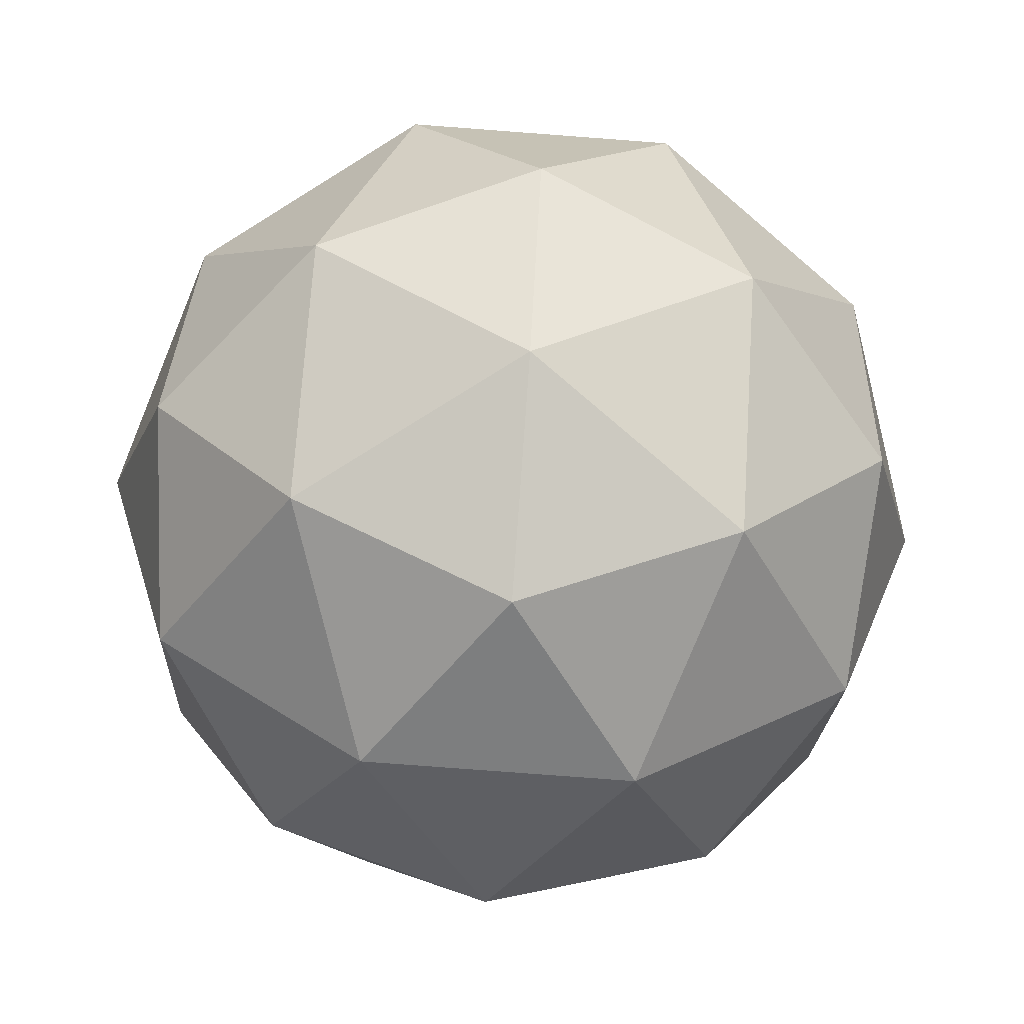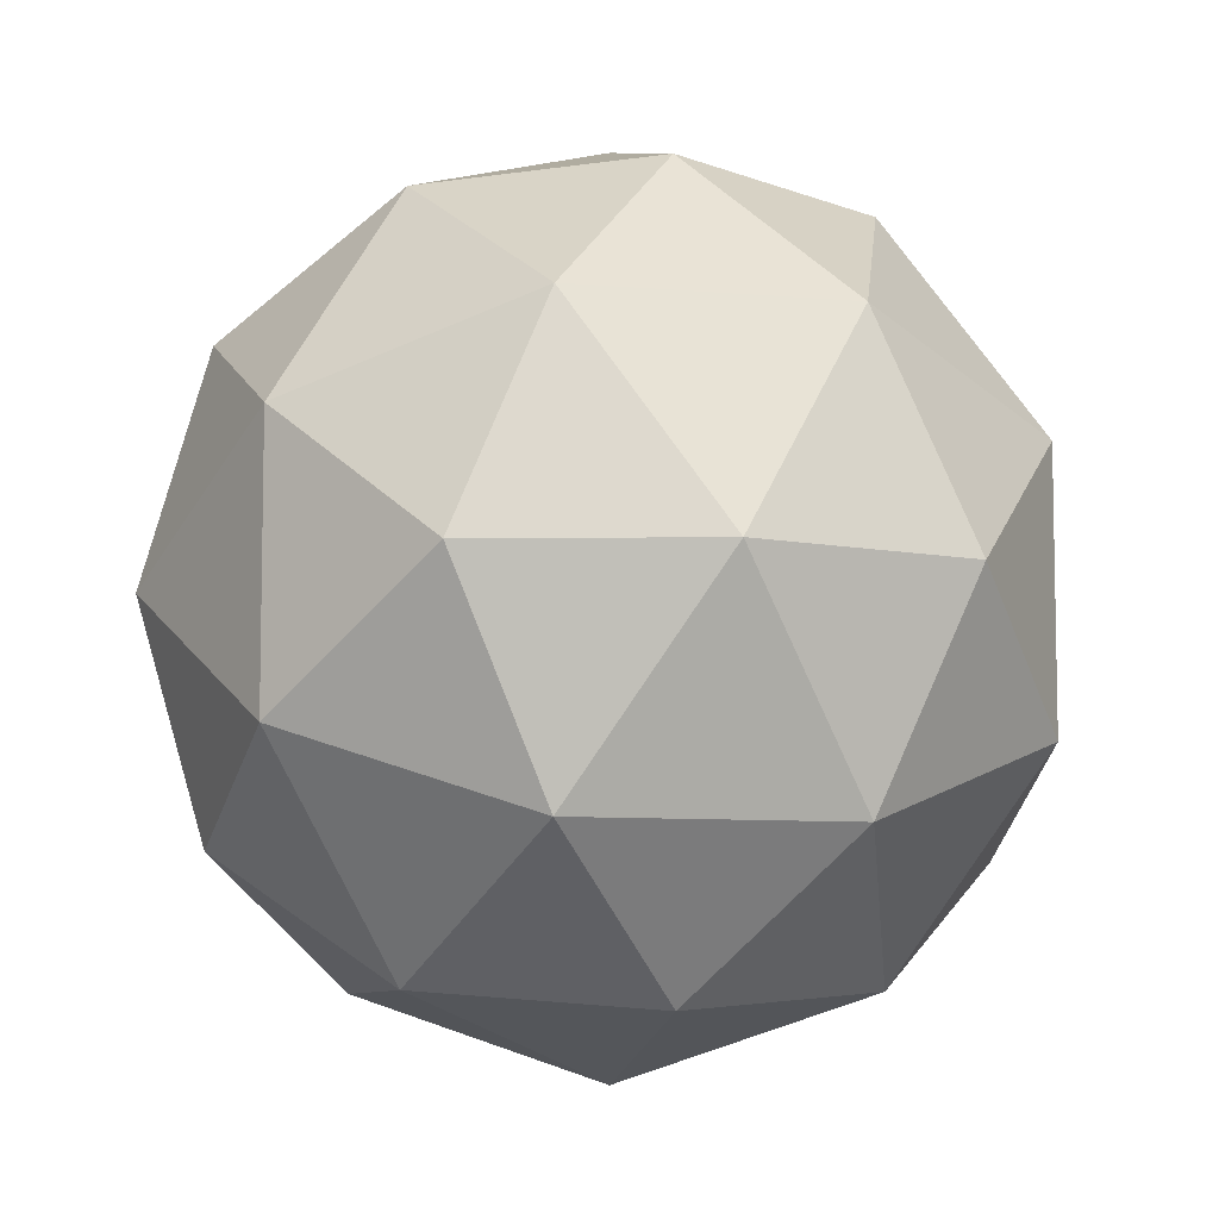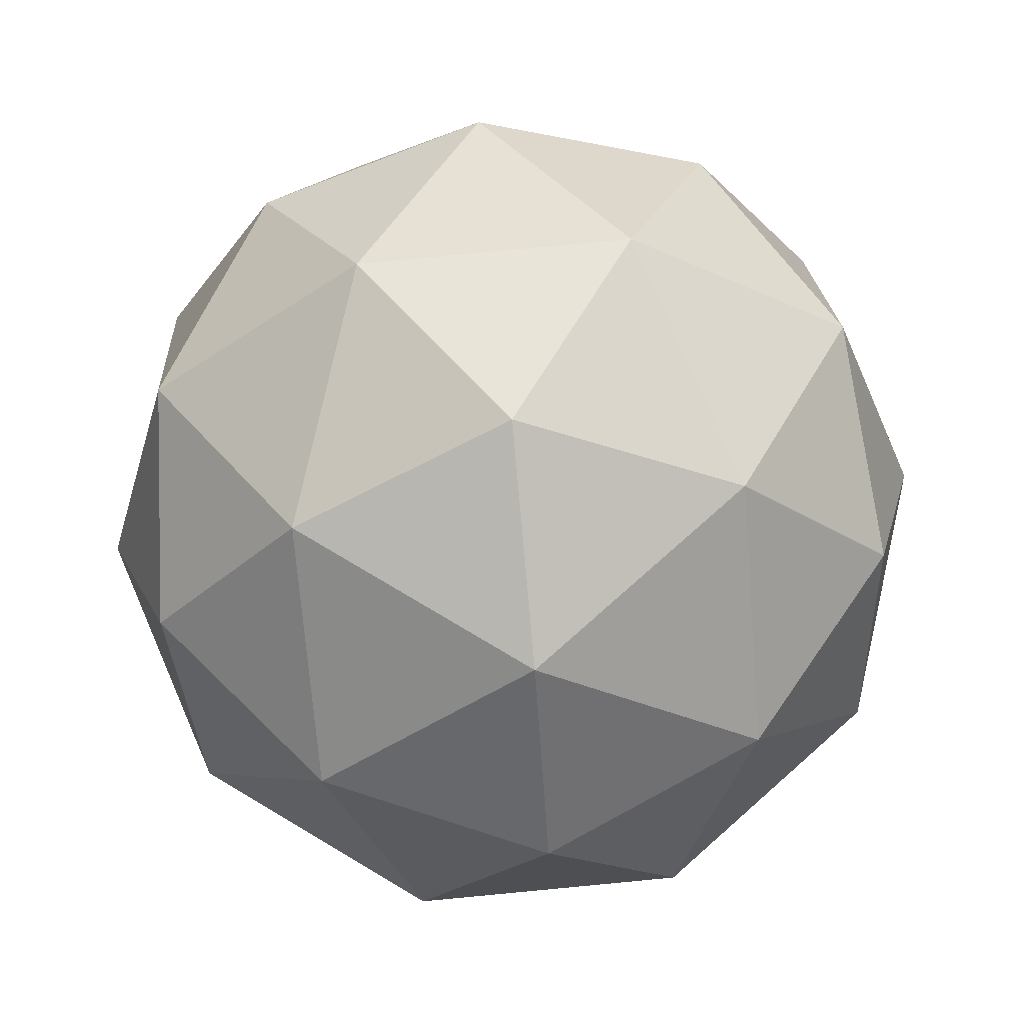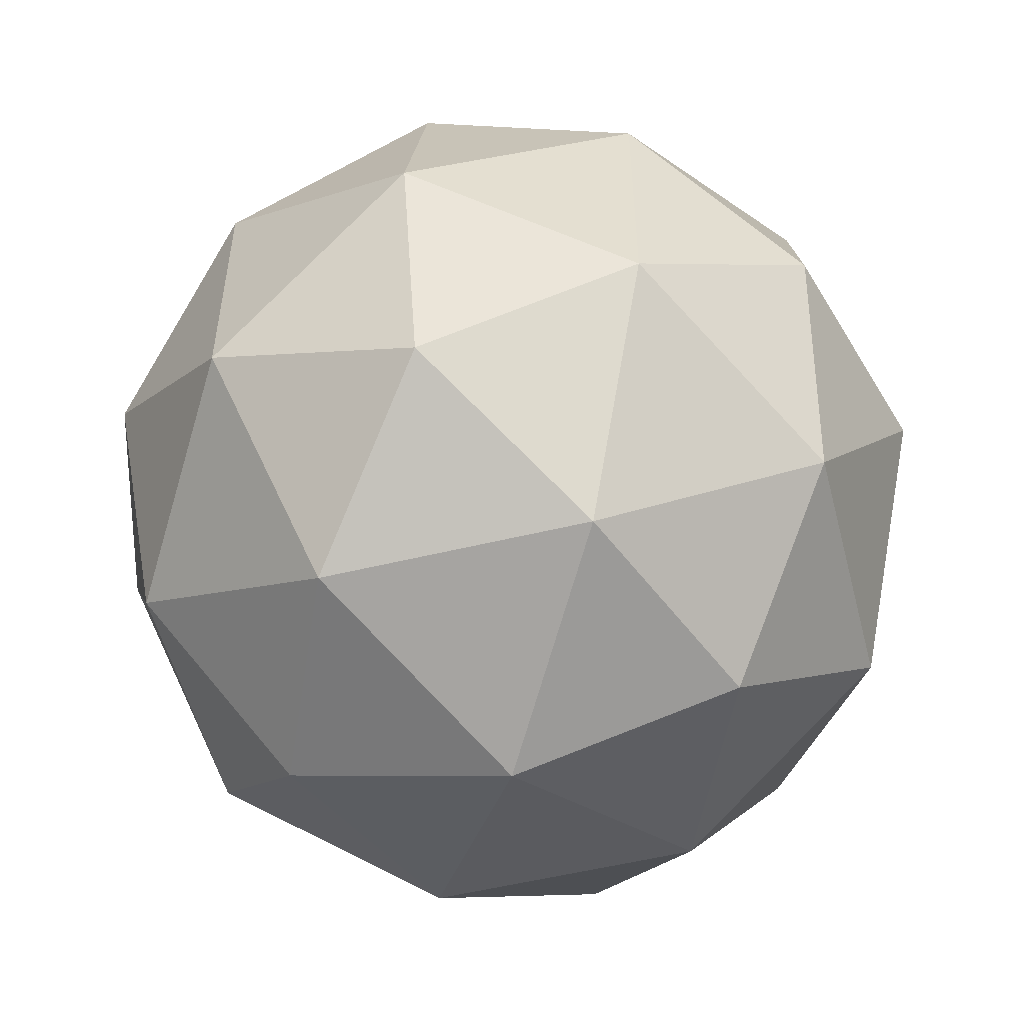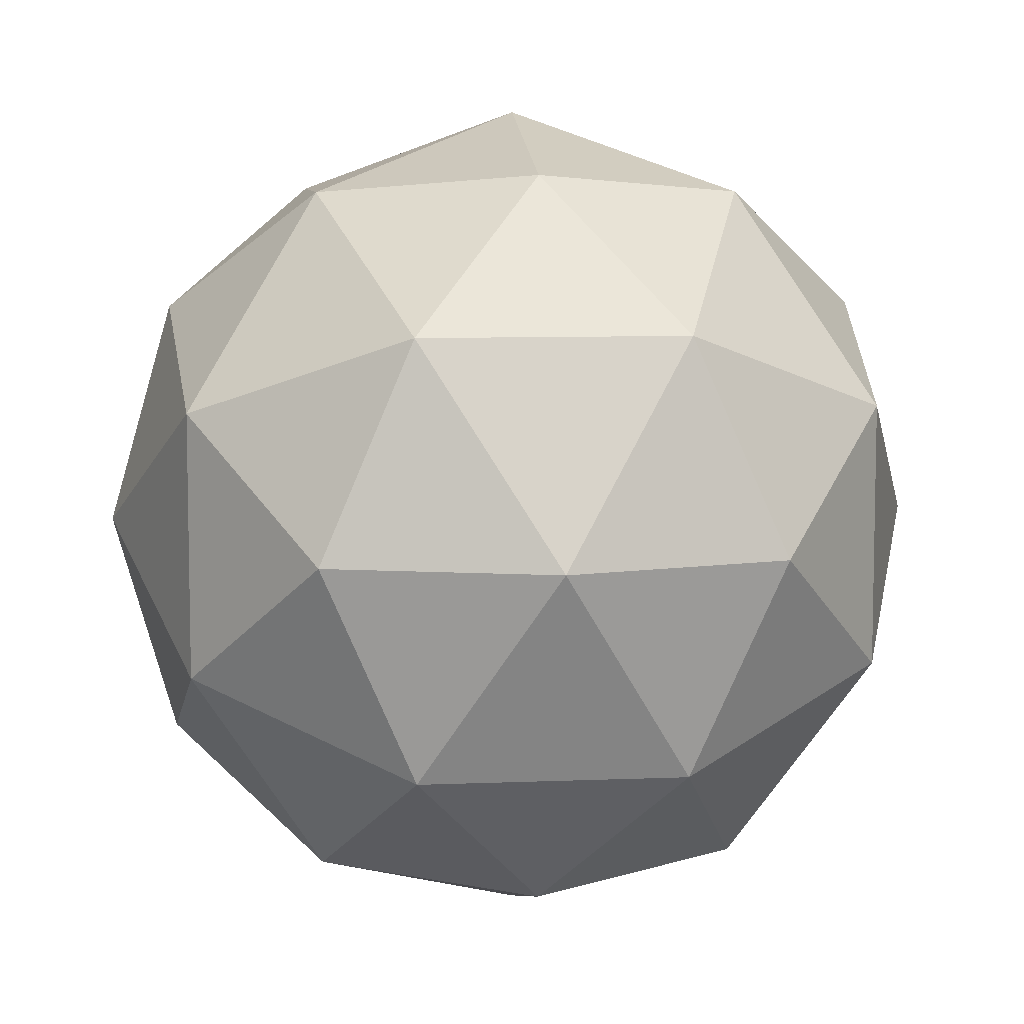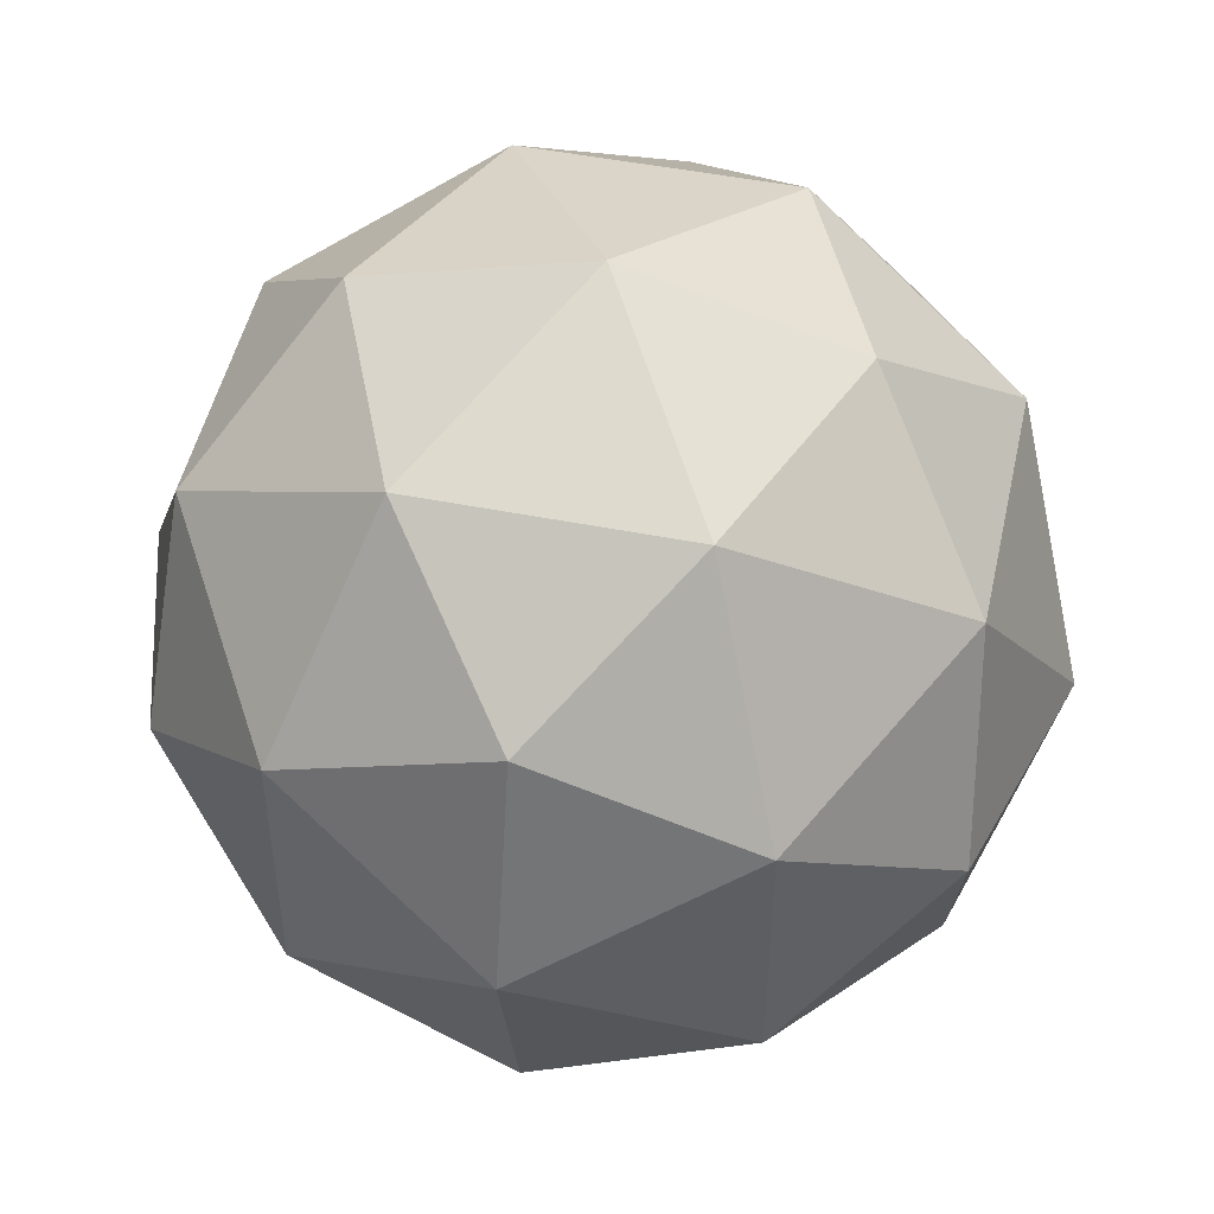
<metadata>
{"format":"obj","ext":"obj","renderer":"f3d","projection":"perspective","resolution":1024,"background":"white","views":[{"elev":-78.8,"azim":-94.3,"up":"+Y"},{"elev":-7.8,"azim":134.2,"up":"+Z"},{"elev":78.5,"azim":-131.4,"up":"+Y"},{"elev":-54.1,"azim":-107.3,"up":"+Z"},{"elev":7.9,"azim":-38.4,"up":"+Z"},{"elev":49.0,"azim":70.6,"up":"+Z"}]}
</metadata>
<code>
o Icosphere
v 0 -1 0
v 0.7236 -0.4472 0.5257
v -0.2764 -0.4472 0.8506
v -0.8944 -0.4472 0
v -0.2764 -0.4472 -0.8506
v 0.7236 -0.4472 -0.5257
v 0.2764 0.4472 0.8506
v -0.7236 0.4472 0.5257
v -0.7236 0.4472 -0.5257
v 0.2764 0.4472 -0.8506
v 0.8944 0.4472 0
v 0 1 0
v -0.1625 -0.8507 0.5
v 0.4253 -0.8507 0.309
v 0.2629 -0.5257 0.809
v 0.8506 -0.5257 0
v 0.4253 -0.8507 -0.309
v -0.5257 -0.8507 0
v -0.6882 -0.5257 0.5
v -0.1625 -0.8507 -0.5
v -0.6882 -0.5257 -0.5
v 0.2629 -0.5257 -0.809
v 0.9511 0 0.309
v 0.9511 0 -0.309
v 0 0 1
v 0.5878 0 0.809
v -0.9511 0 0.309
v -0.5878 0 0.809
v -0.5878 0 -0.809
v -0.9511 0 -0.309
v 0.5878 0 -0.809
v 0 0 -1
v 0.6882 0.5257 0.5
v -0.2629 0.5257 0.809
v -0.8506 0.5257 0
v -0.2629 0.5257 -0.809
v 0.6882 0.5257 -0.5
v 0.1625 0.8507 0.5
v 0.5257 0.8507 0
v -0.4253 0.8507 0.309
v -0.4253 0.8507 -0.309
v 0.1625 0.8507 -0.5
f 1 14 13
f 2 14 16
f 1 13 18
f 1 18 20
f 1 20 17
f 2 16 23
f 3 15 25
f 4 19 27
f 5 21 29
f 6 22 31
f 2 23 26
f 3 25 28
f 4 27 30
f 5 29 32
f 6 31 24
f 7 33 38
f 8 34 40
f 9 35 41
f 10 36 42
f 11 37 39
f 39 42 12
f 39 37 42
f 37 10 42
f 42 41 12
f 42 36 41
f 36 9 41
f 41 40 12
f 41 35 40
f 35 8 40
f 40 38 12
f 40 34 38
f 34 7 38
f 38 39 12
f 38 33 39
f 33 11 39
f 24 37 11
f 24 31 37
f 31 10 37
f 32 36 10
f 32 29 36
f 29 9 36
f 30 35 9
f 30 27 35
f 27 8 35
f 28 34 8
f 28 25 34
f 25 7 34
f 26 33 7
f 26 23 33
f 23 11 33
f 31 32 10
f 31 22 32
f 22 5 32
f 29 30 9
f 29 21 30
f 21 4 30
f 27 28 8
f 27 19 28
f 19 3 28
f 25 26 7
f 25 15 26
f 15 2 26
f 23 24 11
f 23 16 24
f 16 6 24
f 17 22 6
f 17 20 22
f 20 5 22
f 20 21 5
f 20 18 21
f 18 4 21
f 18 19 4
f 18 13 19
f 13 3 19
f 16 17 6
f 16 14 17
f 14 1 17
f 13 15 3
f 13 14 15
f 14 2 15

</code>
